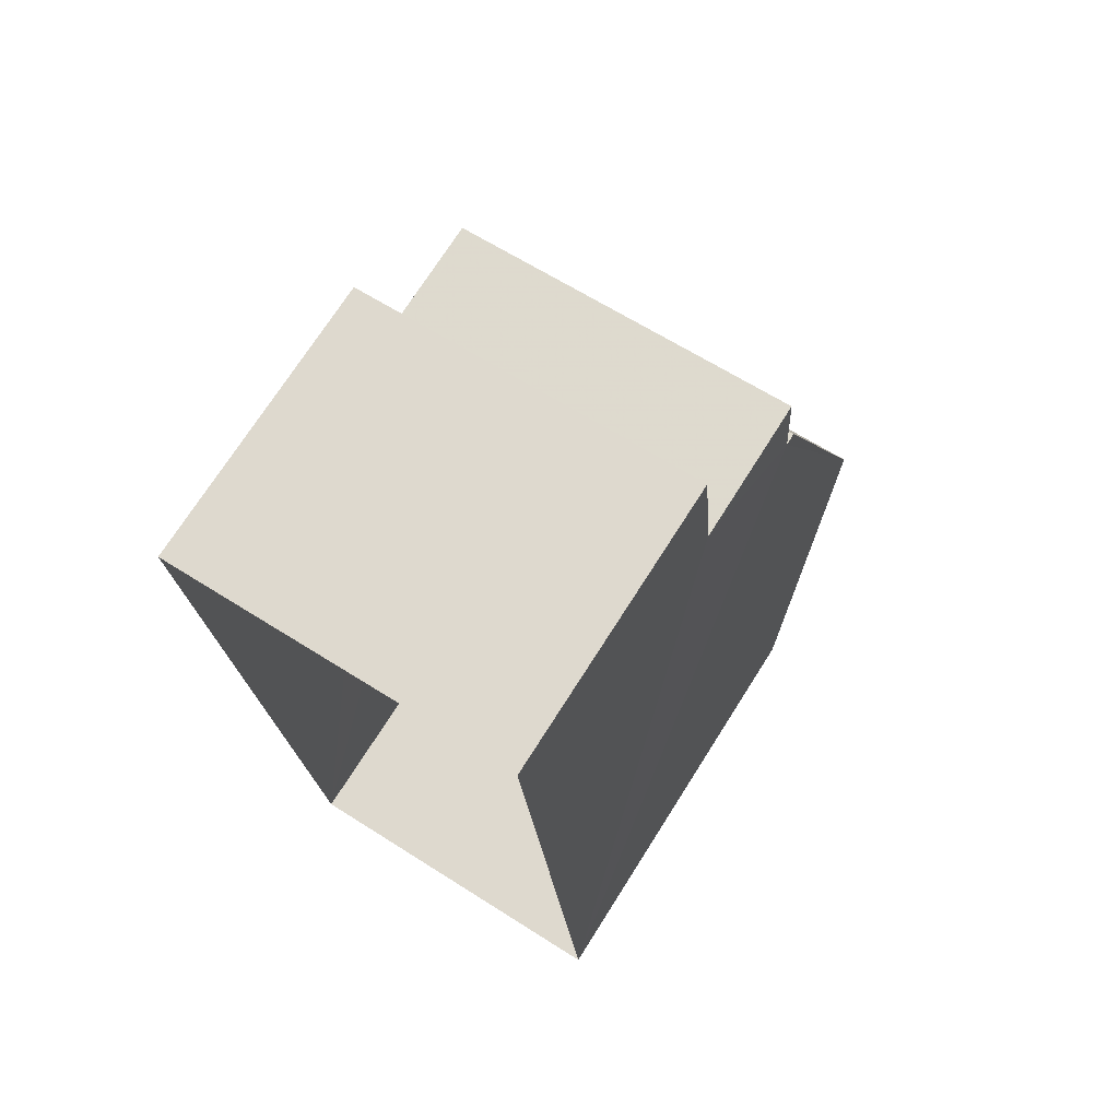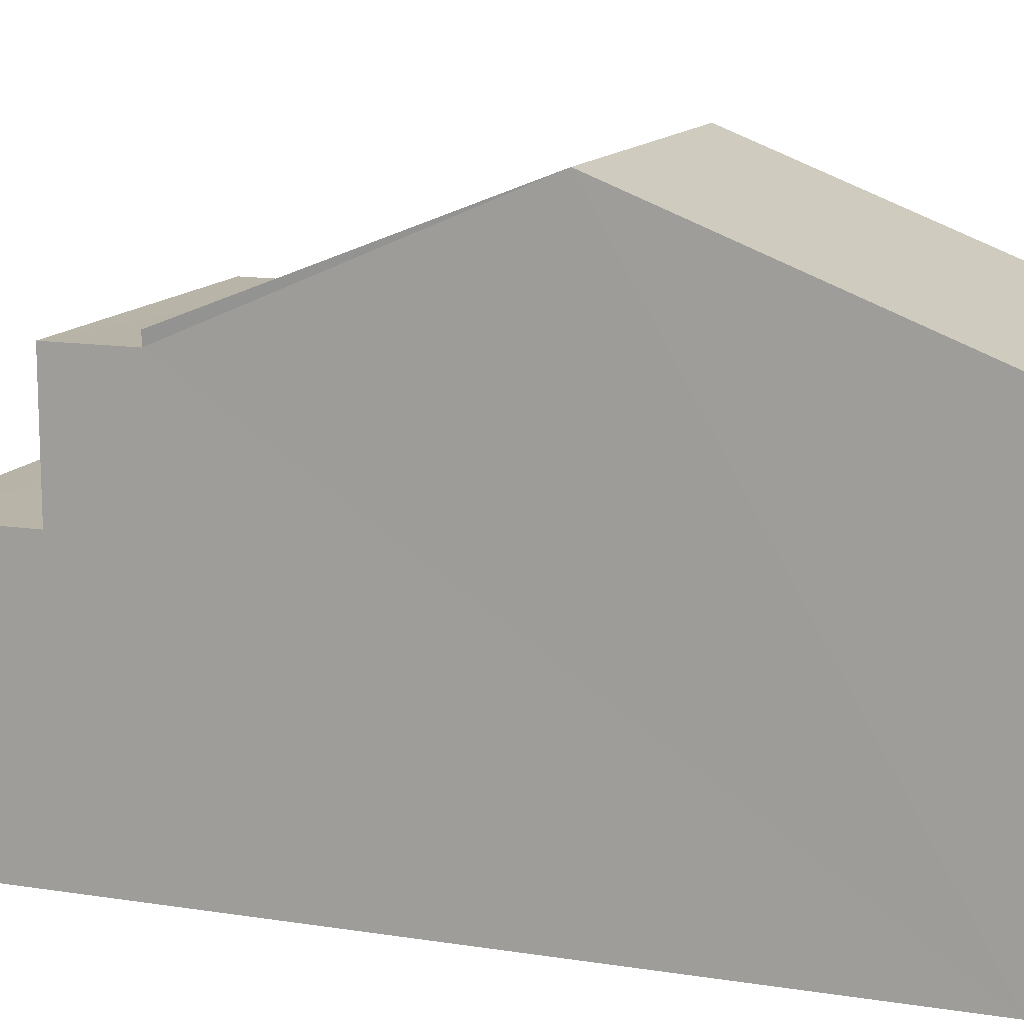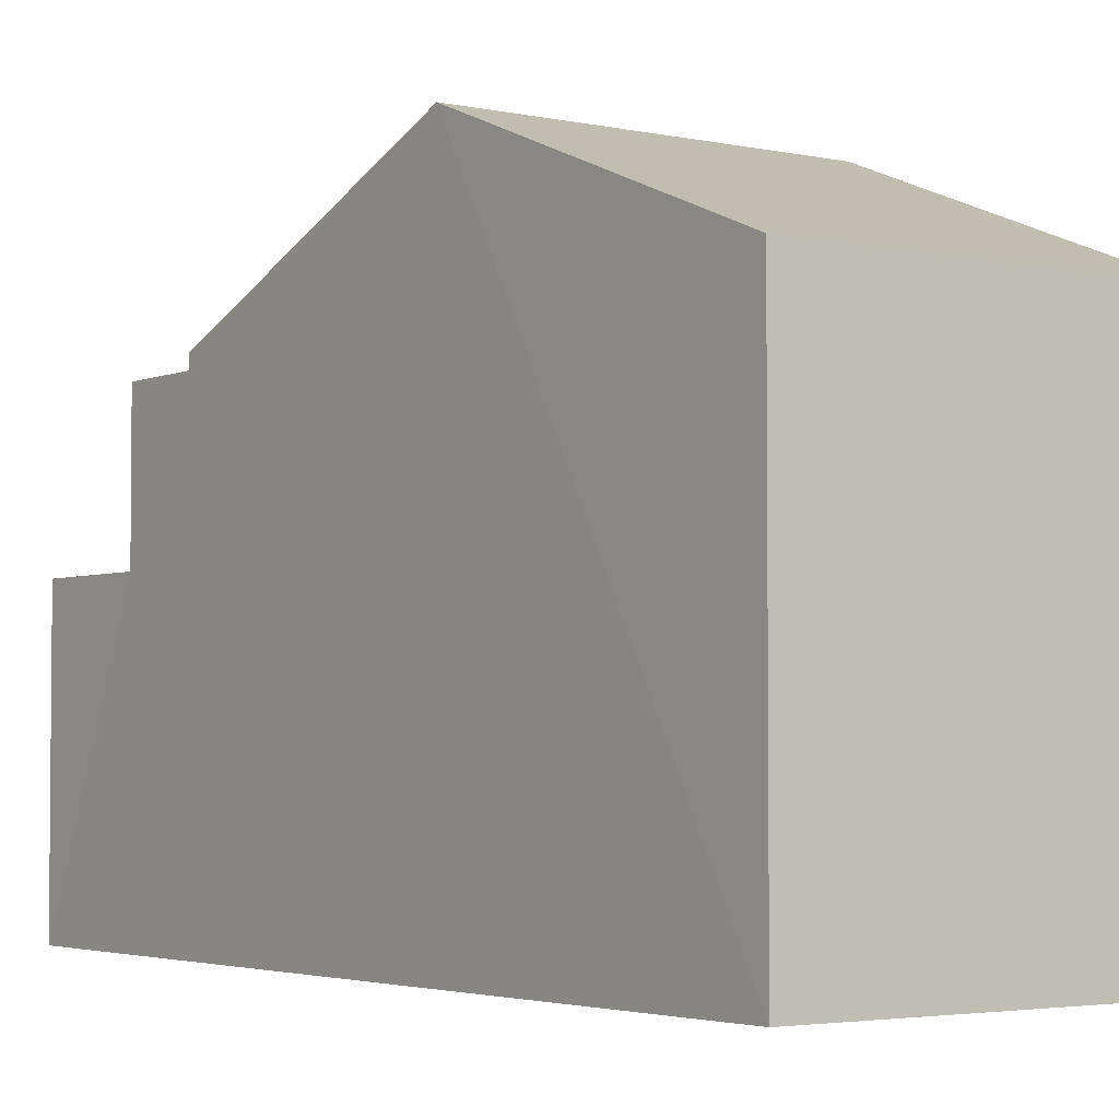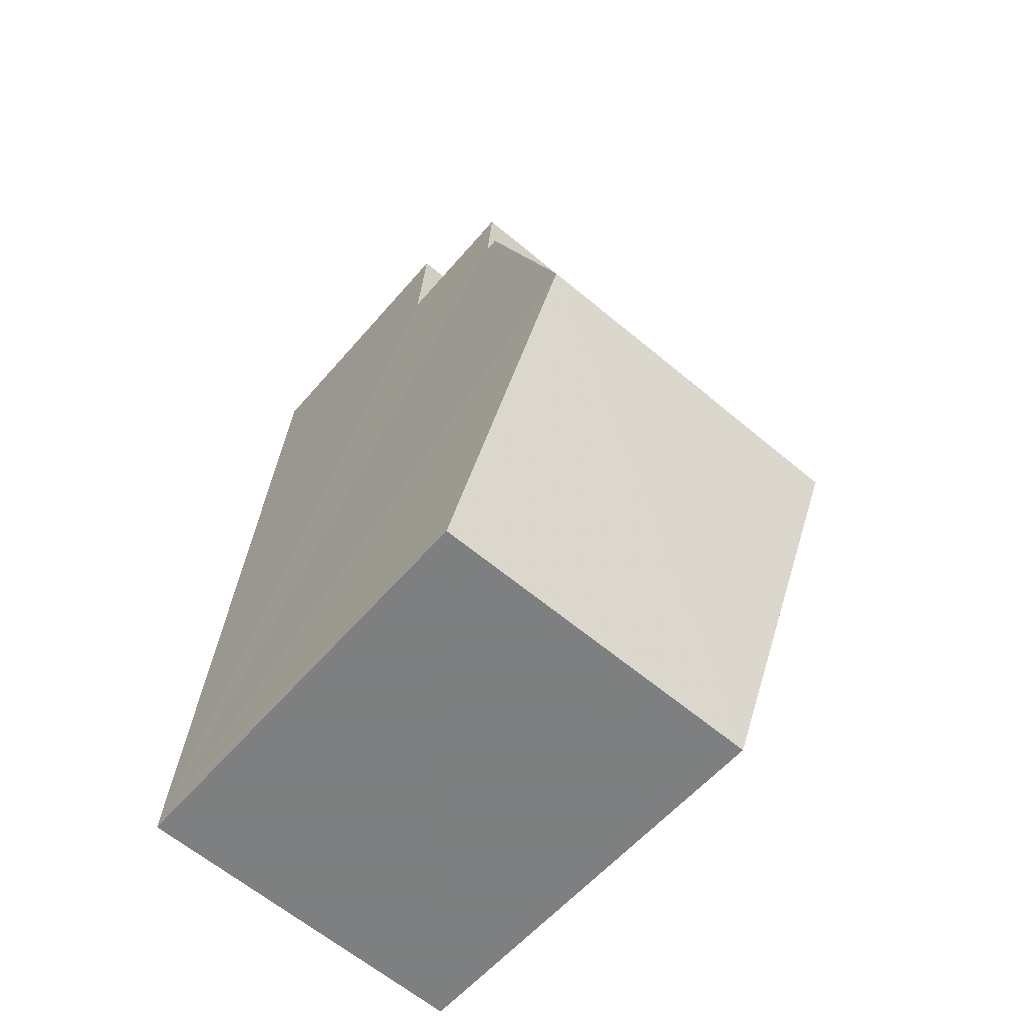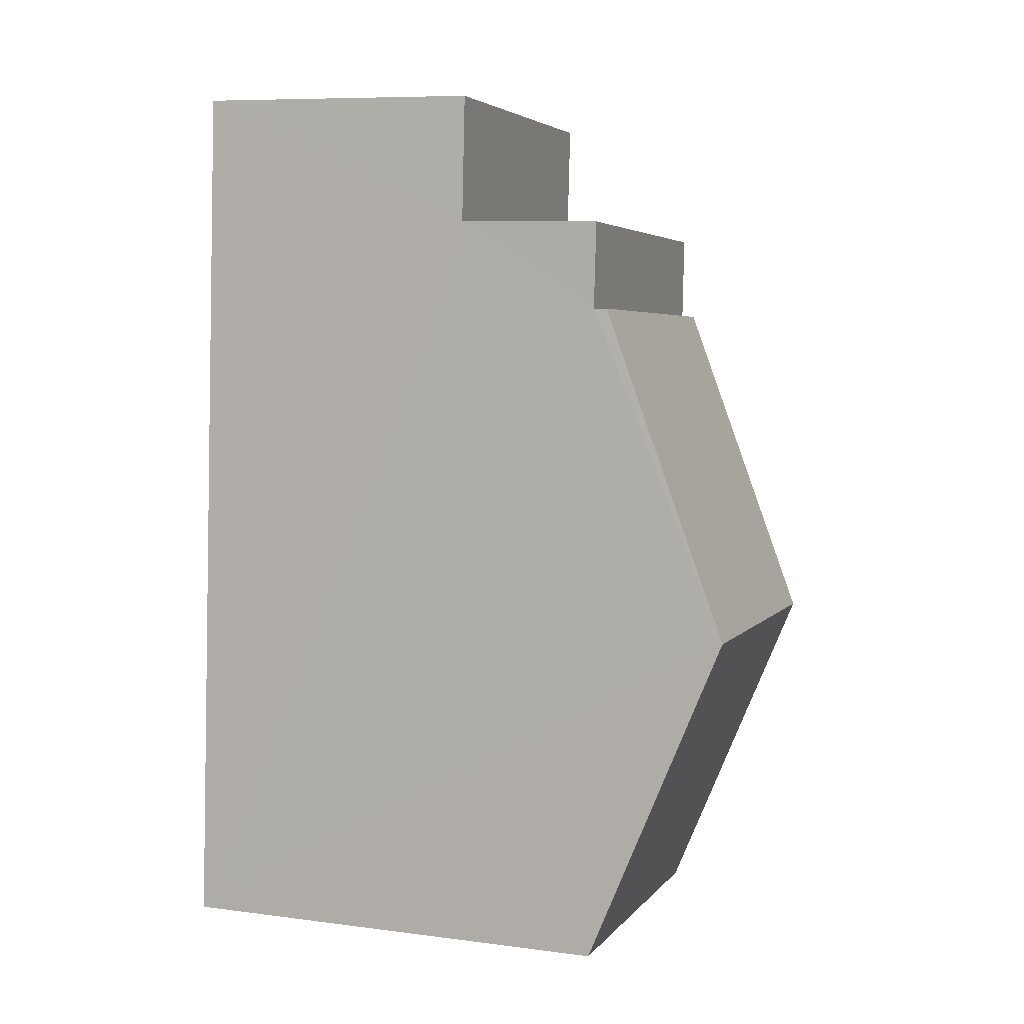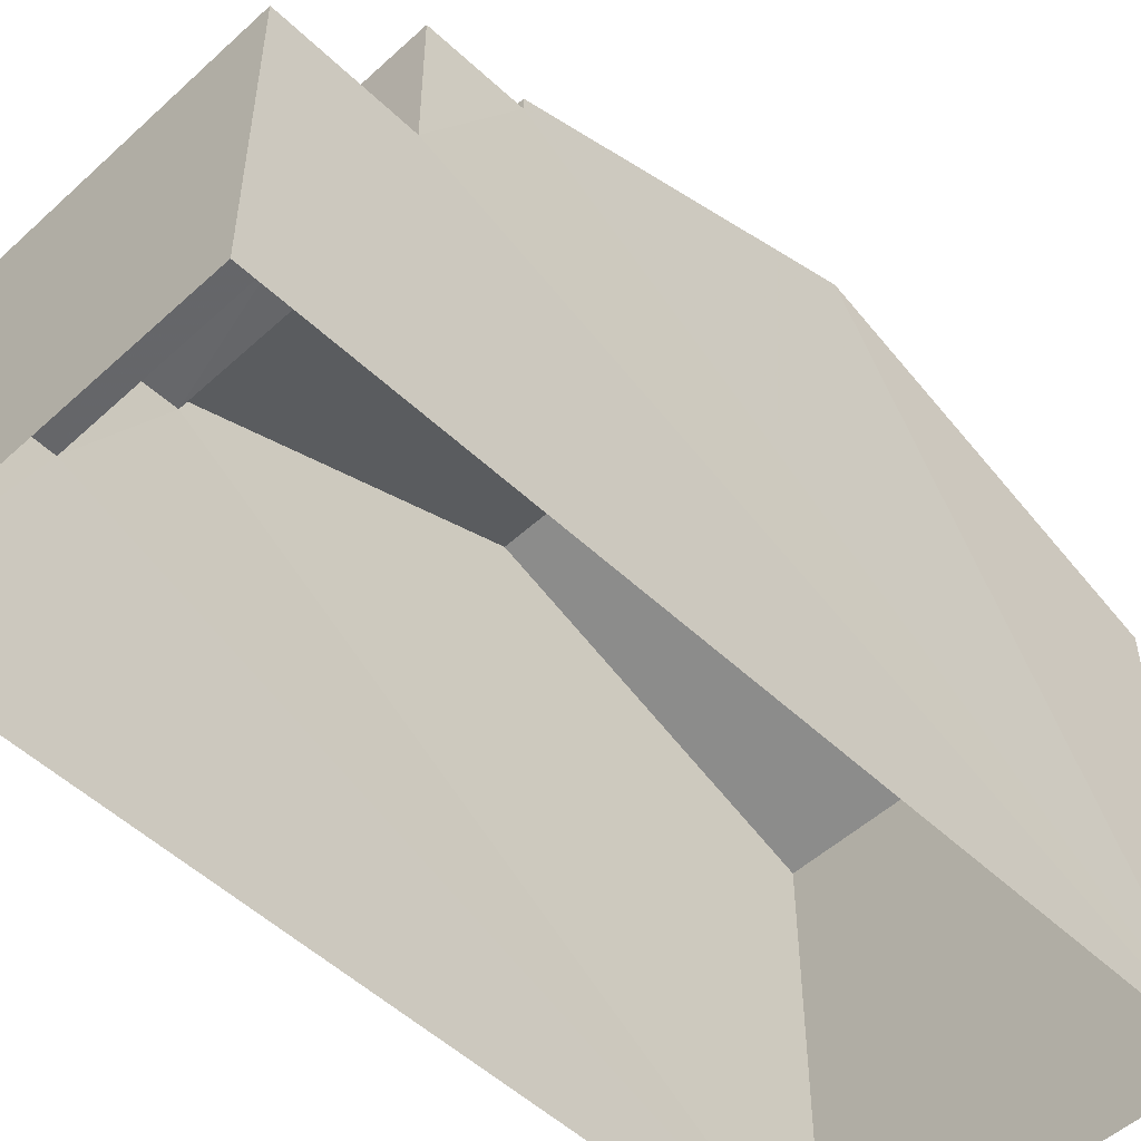
<metadata>
{"format":"obj","ext":"obj","renderer":"f3d","projection":"perspective","resolution":1024,"background":"white","views":[{"elev":72.4,"azim":-147.5,"up":"+Y"},{"elev":12.9,"azim":-74.5,"up":"+Z"},{"elev":-3.4,"azim":-40.1,"up":"+Z"},{"elev":-57.4,"azim":-39.9,"up":"+Y"},{"elev":8.7,"azim":-70.5,"up":"+Y"},{"elev":-52.1,"azim":-139.6,"up":"+Z"}]}
</metadata>
<code>
v -3.731e+05 -1.041e+05 27.54
v -3.731e+05 -1.042e+05 27.54
v -3.731e+05 -1.042e+05 27.54
v -3.731e+05 -1.042e+05 27.54
v -3.731e+05 -1.042e+05 31.77
v -3.731e+05 -1.042e+05 31.77
v -3.731e+05 -1.041e+05 31.77
v -3.731e+05 -1.042e+05 31.77
v -3.731e+05 -1.042e+05 36.02
v -3.731e+05 -1.042e+05 34.09
v -3.731e+05 -1.042e+05 36.02
v -3.731e+05 -1.042e+05 34.09
v -3.731e+05 -1.042e+05 33.9
v -3.731e+05 -1.042e+05 33.9
v -3.731e+05 -1.042e+05 33.9
v -3.731e+05 -1.042e+05 33.9
v -3.731e+05 -1.042e+05 34.09
v -3.731e+05 -1.042e+05 34.09
f 1 2 3
f 1 4 2
f 5 6 7
f 8 5 7
f 9 10 11
f 9 12 10
f 13 14 15
f 16 13 15
f 11 17 9
f 11 18 17
f 18 11 3
f 3 8 1
f 11 10 16
f 1 8 7
f 16 15 8
f 3 11 16
f 3 16 8
f 17 2 9
f 12 9 13
f 5 2 4
f 14 13 5
f 5 4 6
f 9 2 13
f 13 2 5
f 13 10 12
f 13 16 10
f 5 15 14
f 5 8 15
f 7 4 1
f 7 6 4
f 18 3 2
f 17 18 2

</code>
